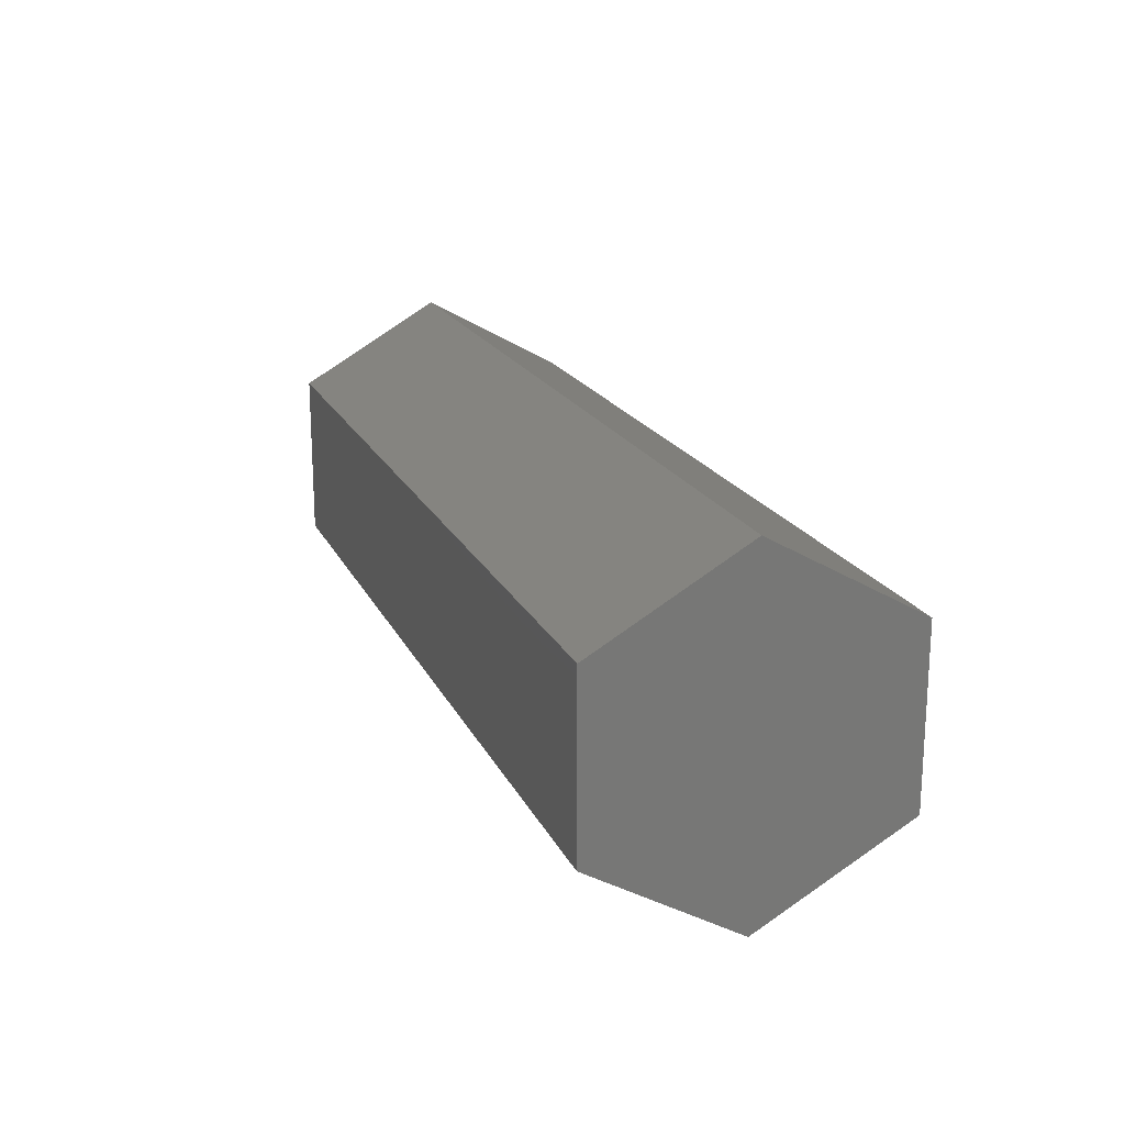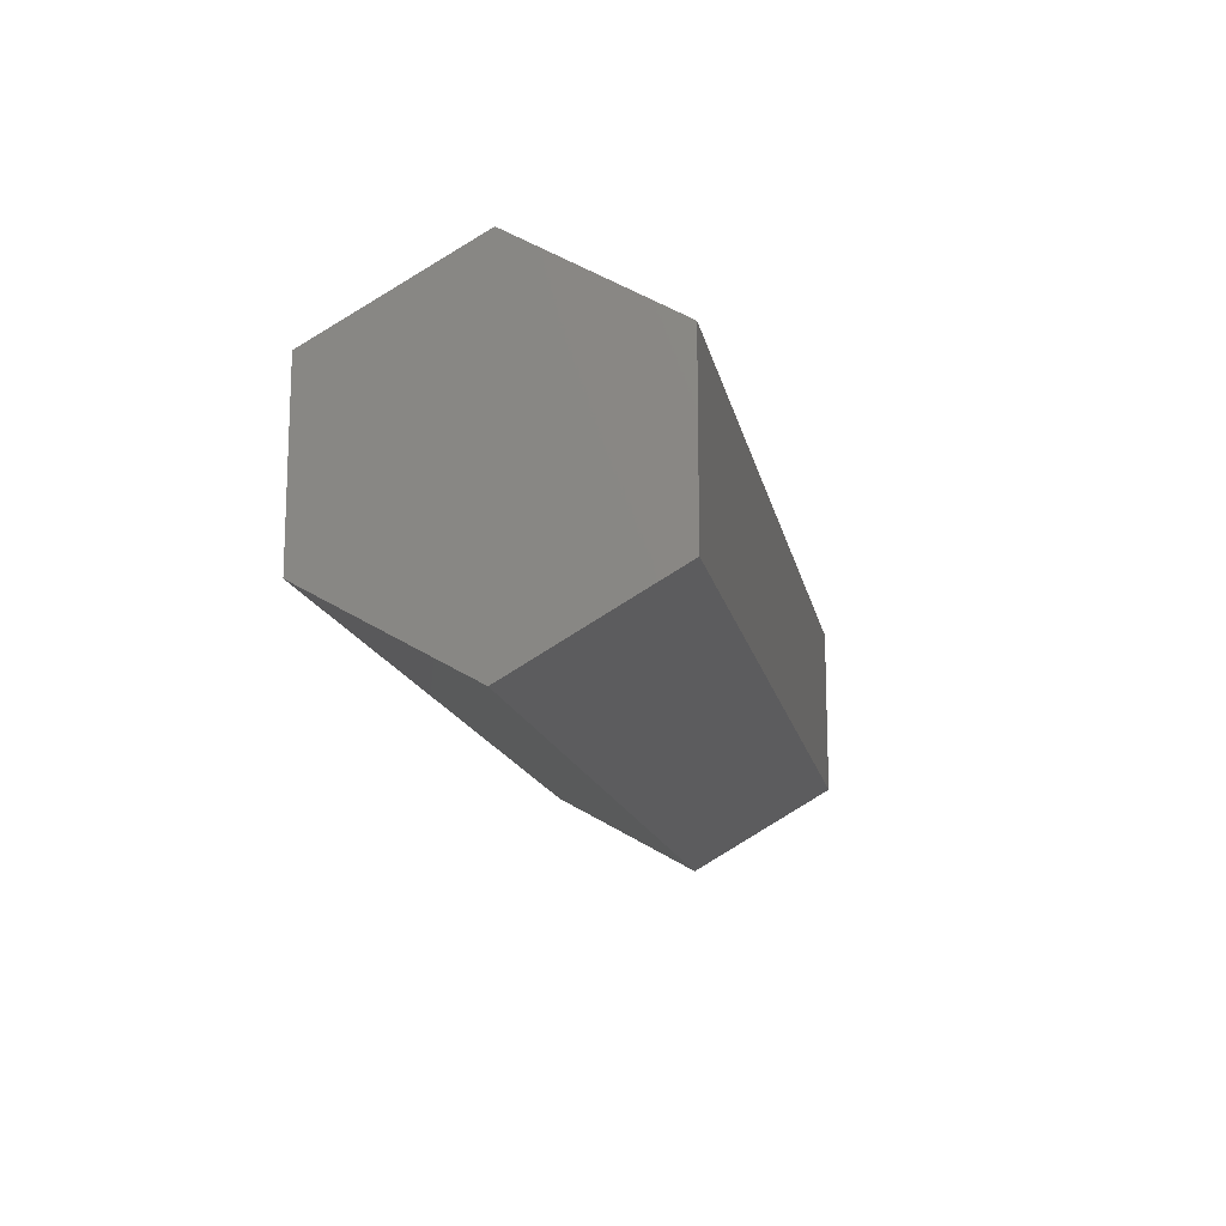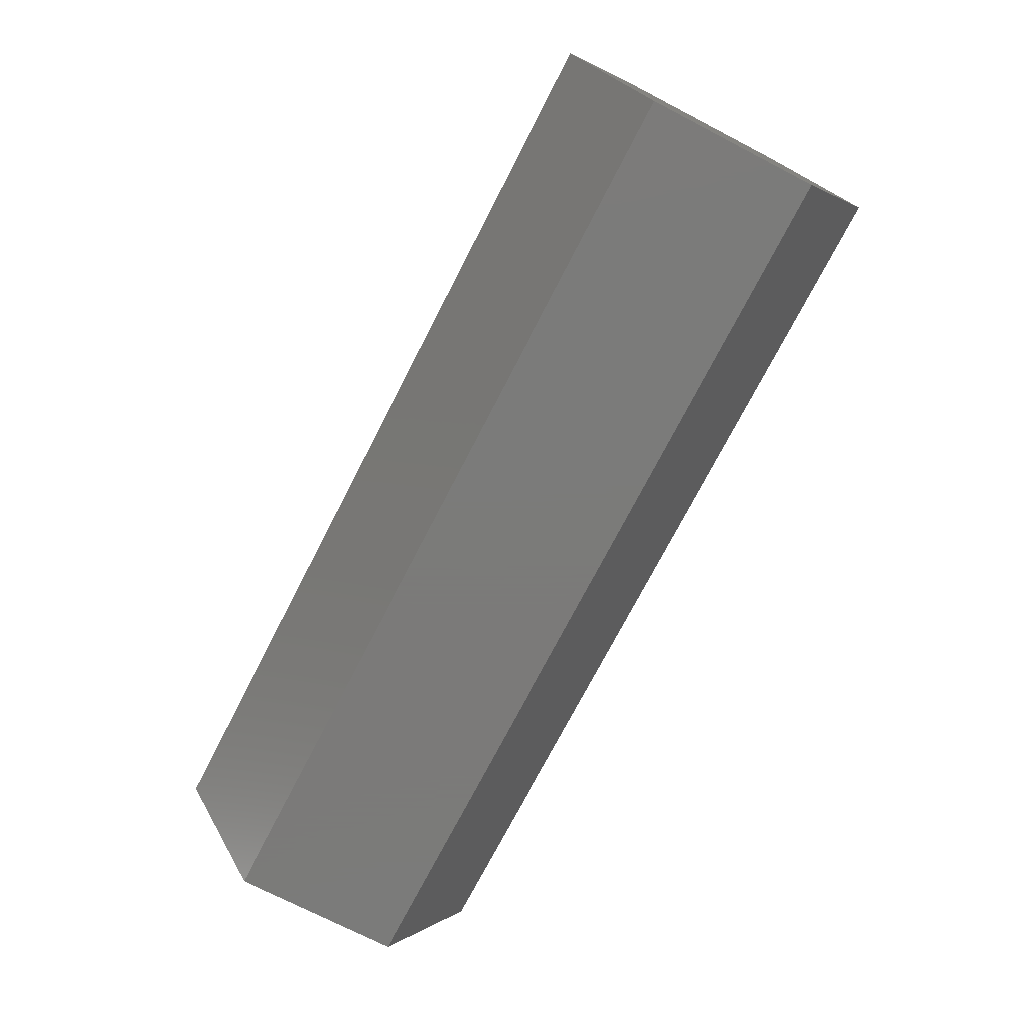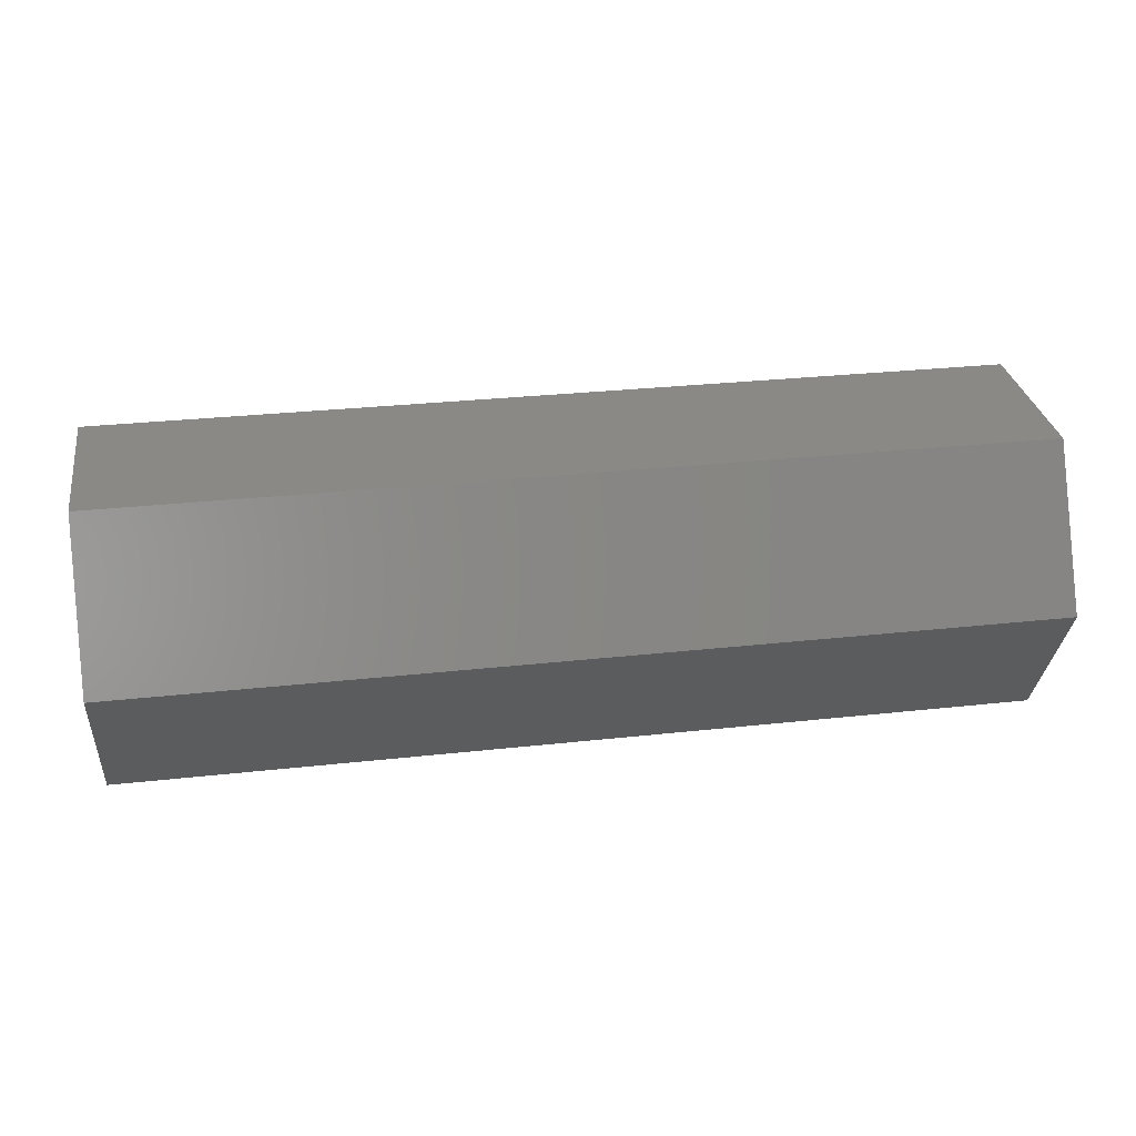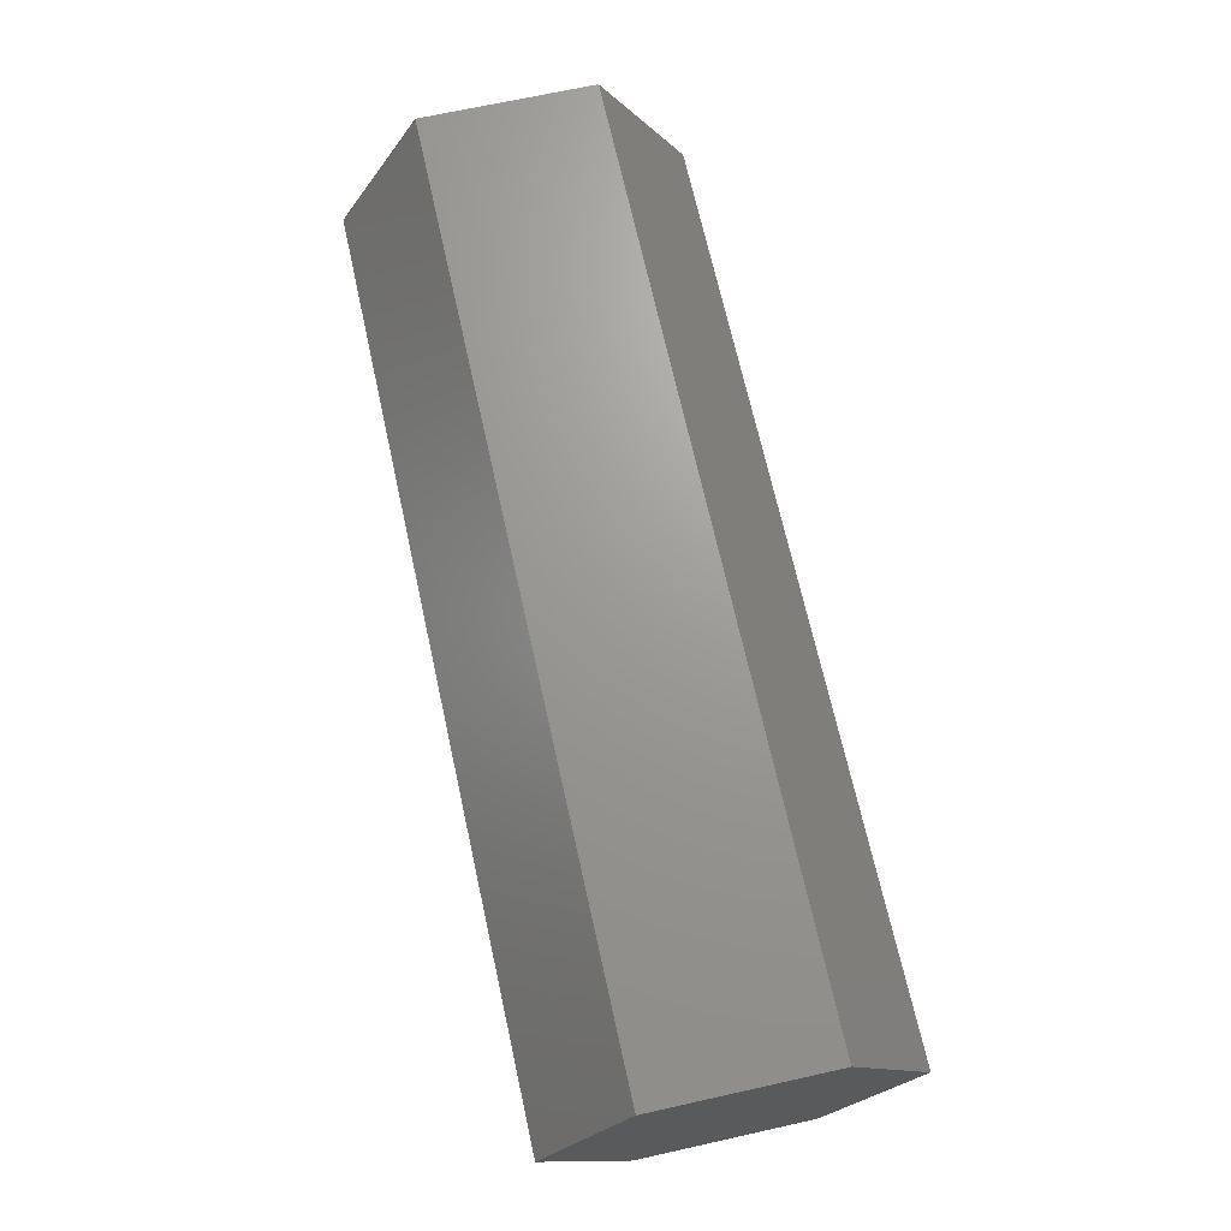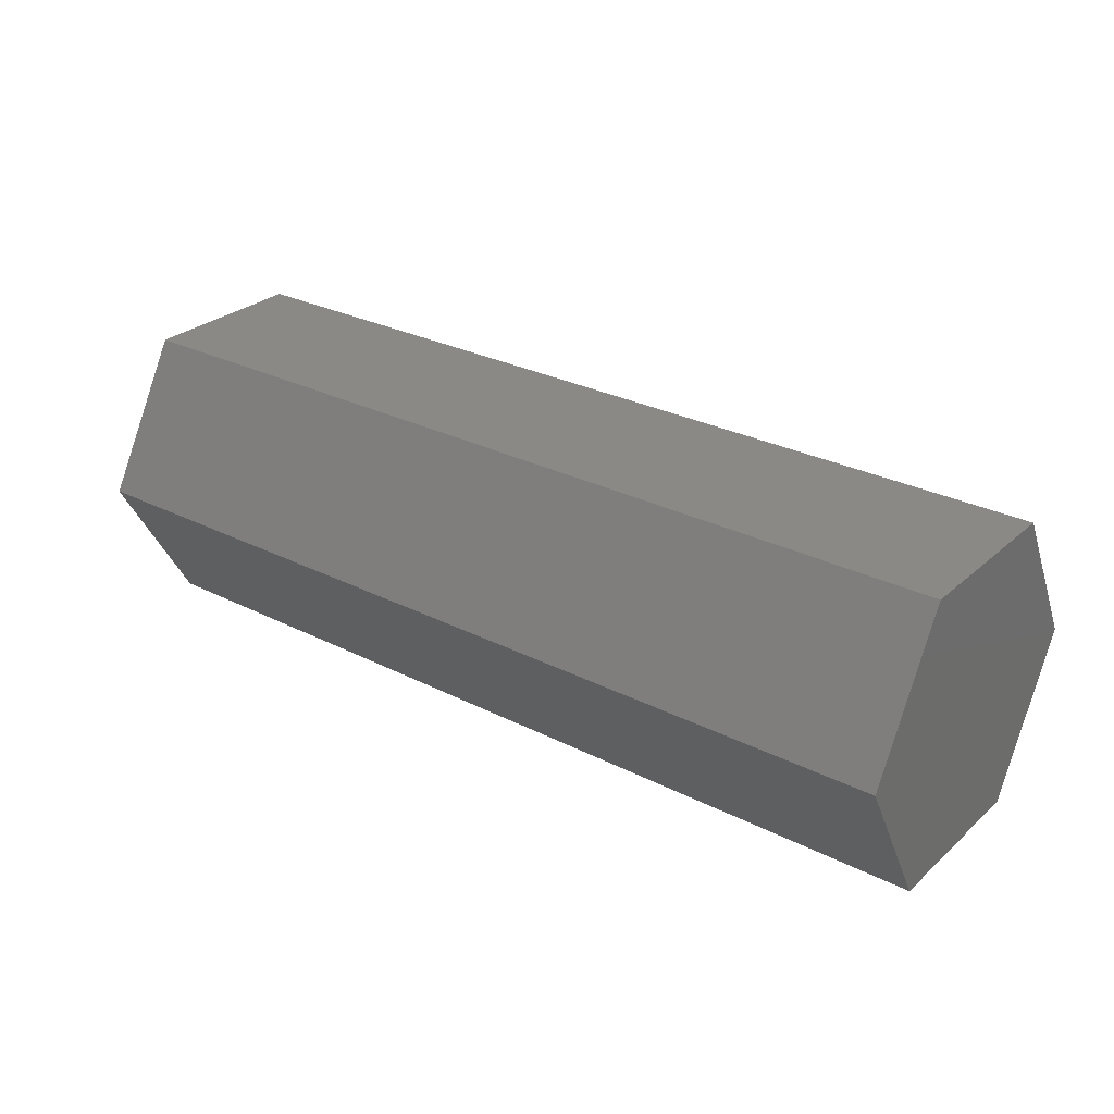
<metadata>
{"format":"stl","ext":"stl","renderer":"f3d","projection":"perspective","resolution":1024,"background":"white","views":[{"elev":18.9,"azim":-109.2,"up":"+Z"},{"elev":-14.7,"azim":100.9,"up":"+Z"},{"elev":-73.9,"azim":62.7,"up":"+Y"},{"elev":30.0,"azim":170.9,"up":"+Y"},{"elev":69.4,"azim":77.5,"up":"+Y"},{"elev":28.4,"azim":37.5,"up":"+Y"}]}
</metadata>
<code>
# stl→obj: 12 verts, 20 faces
v 0.75 -0.125 -0.07031
v 0.75 -0.002632 -0.1391
v 0.75 0.1172 -0.07031
v 0.75 -0.125 0.0699
v 0.75 0.1172 0.0699
v 0.75 -0.002632 0.1387
v 8.232e-34 0.1172 -0.07031
v 3.821e-18 -0.002632 -0.1391
v 0 -0.125 -0.07031
v -1.16e-17 -0.002632 0.1387
v -7.783e-18 0.1172 0.0699
v -7.783e-18 -0.125 0.0699
f 1 2 3
f 1 3 4
f 4 3 5
f 4 5 6
f 7 8 9
f 10 11 12
f 12 11 7
f 12 7 9
f 12 9 4
f 4 9 1
f 10 12 6
f 6 12 4
f 11 10 5
f 5 10 6
f 7 11 3
f 3 11 5
f 8 7 2
f 2 7 3
f 9 8 1
f 1 8 2

</code>
